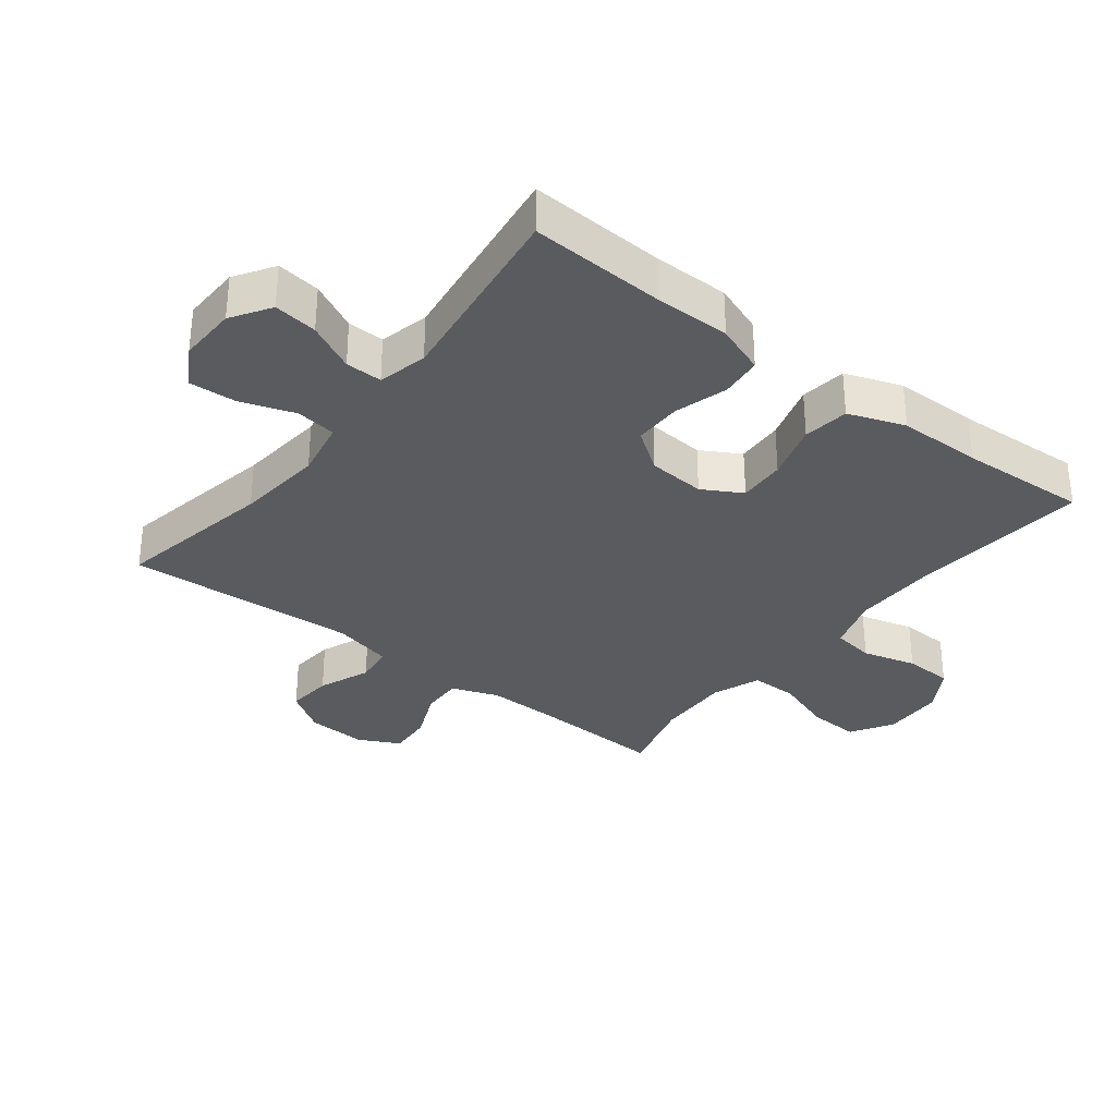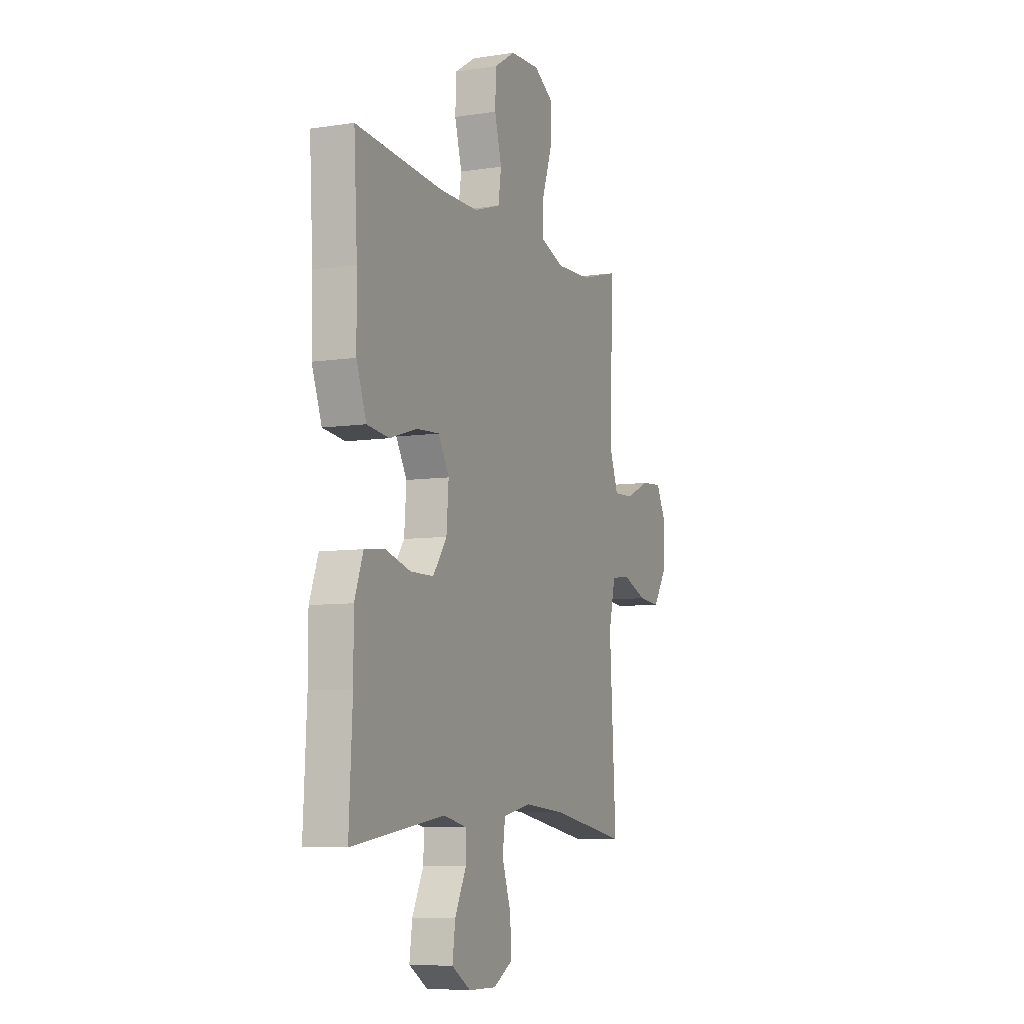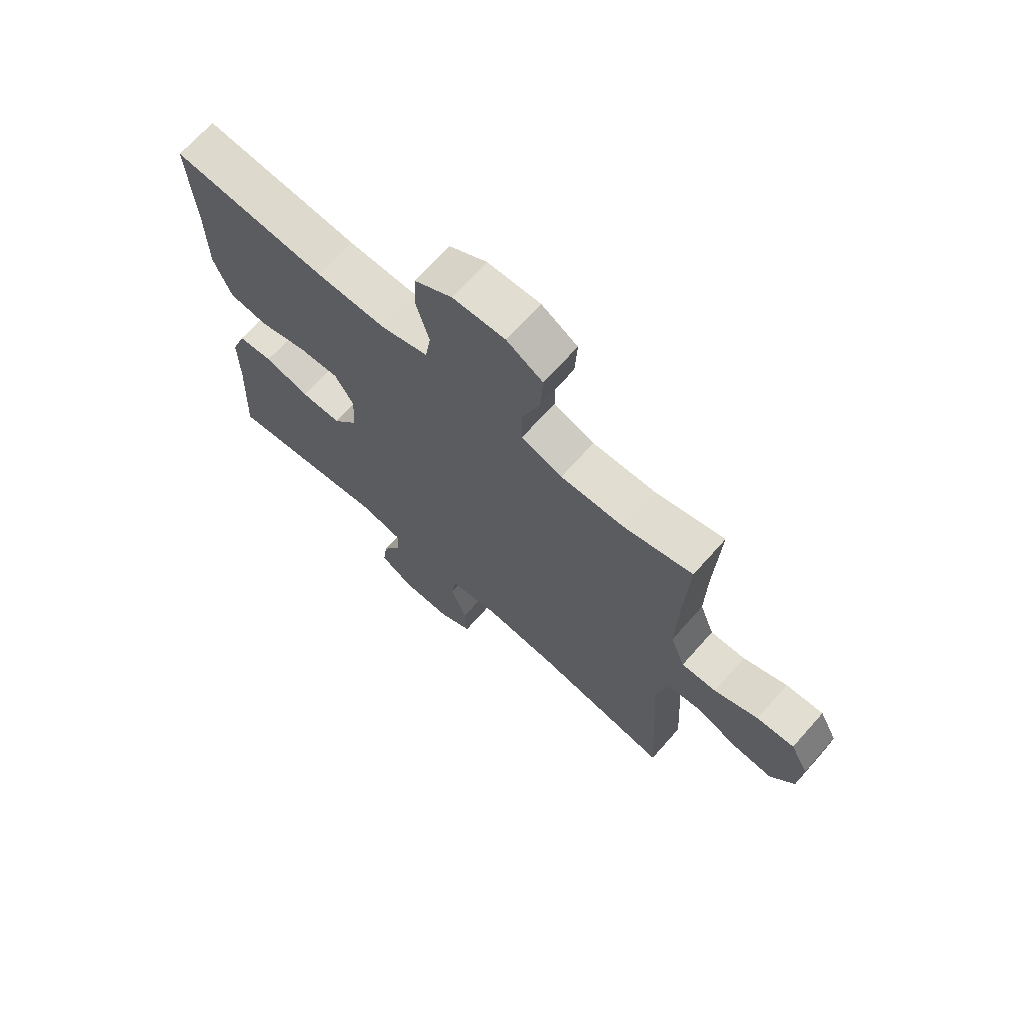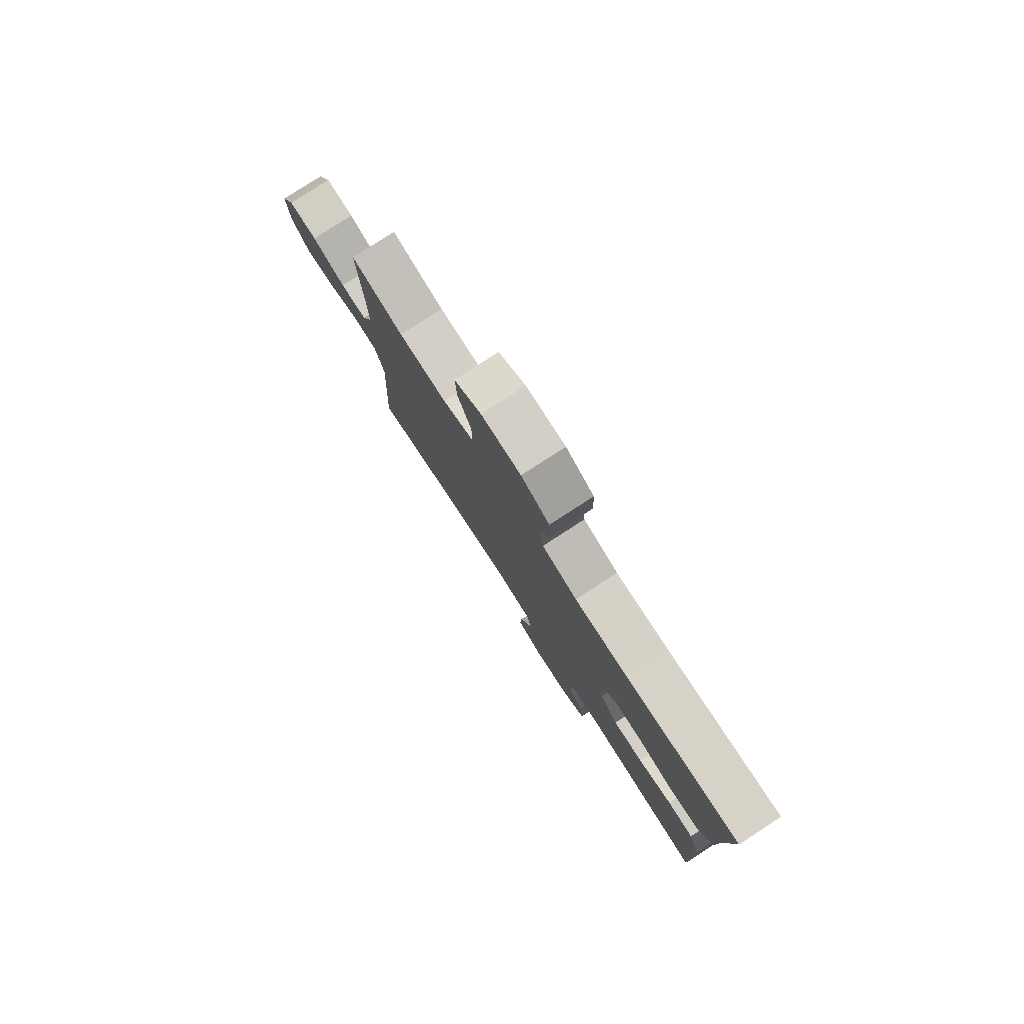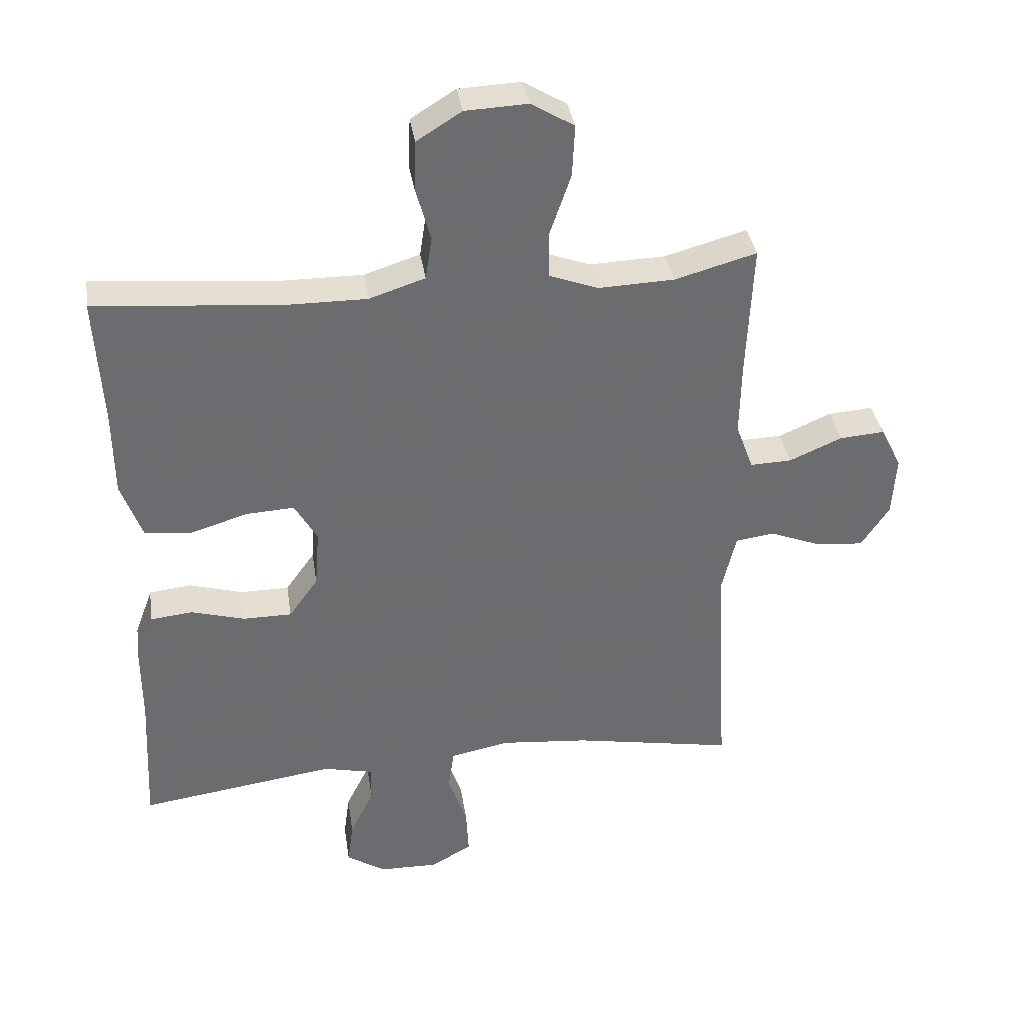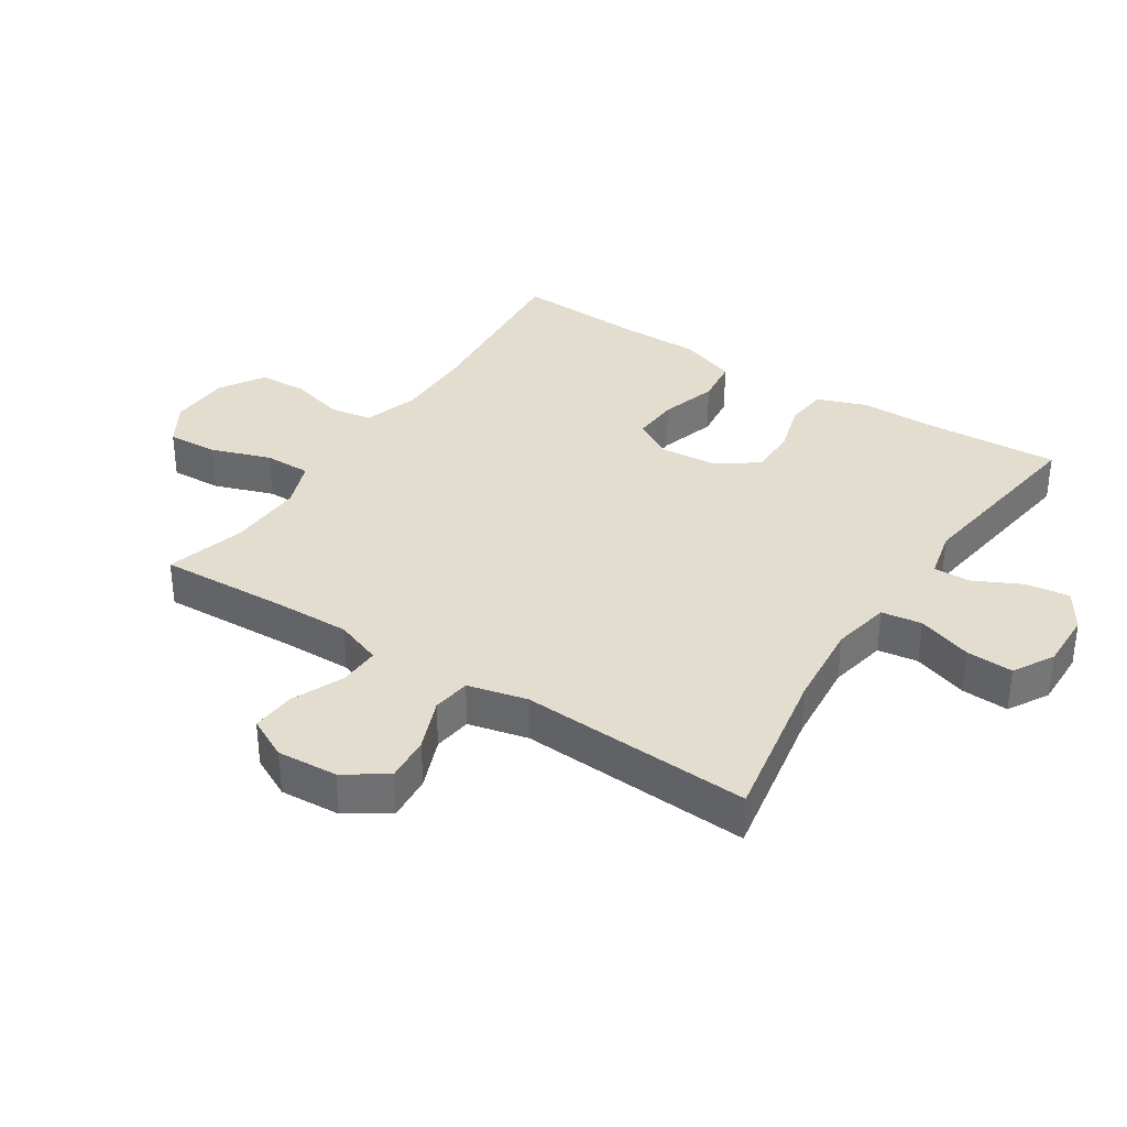
<metadata>
{"format":"obj","ext":"obj","renderer":"f3d","projection":"perspective","resolution":1024,"background":"white","views":[{"elev":-32.5,"azim":-128.0,"up":"+Y"},{"elev":-7.3,"azim":-66.5,"up":"+Z"},{"elev":69.3,"azim":41.6,"up":"+Z"},{"elev":80.0,"azim":-122.9,"up":"+Z"},{"elev":36.7,"azim":-8.7,"up":"+Z"},{"elev":35.0,"azim":123.0,"up":"+Y"}]}
</metadata>
<code>
v -0.5 0.07 0.5
v -0.217 0.07 0.475
v -0.089 0.07 0.474
v -0.003 0.07 0.502
v 0.007 0.07 0.568
v -0.016 0.07 0.652
v -0.013 0.07 0.728
v 0.056 0.07 0.771
v 0.152 0.07 0.775
v 0.218 0.07 0.735
v 0.214 0.07 0.655
v 0.182 0.07 0.562
v 0.182 0.07 0.489
v 0.257 0.07 0.461
v 0.374 0.07 0.465
v 0.5 0.07 0.5
v 0.491 0.07 0.295
v 0.489 0.07 0.179
v 0.516 0.07 0.106
v 0.58 0.07 0.108
v 0.661 0.07 0.143
v 0.73 0.07 0.148
v 0.763 0.07 0.083
v 0.757 0.07 -0.011
v 0.714 0.07 -0.076
v 0.642 0.07 -0.07
v 0.561 0.07 -0.038
v 0.501 0.07 -0.046
v 0.479 0.07 -0.139
v 0.5 0.07 -0.5
v 0.251 0.07 -0.454
v 0.115 0.07 -0.441
v 0.024 0.07 -0.459
v 0.015 0.07 -0.522
v 0.044 0.07 -0.607
v 0.048 0.07 -0.681
v -0.015 0.07 -0.717
v -0.106 0.07 -0.715
v -0.167 0.07 -0.676
v -0.158 0.07 -0.608
v -0.121 0.07 -0.533
v -0.12 0.07 -0.476
v -0.197 0.07 -0.458
v -0.5 0.07 -0.5
v -0.489 0.07 -0.288
v -0.489 0.07 -0.171
v -0.461 0.07 -0.094
v -0.396 0.07 -0.087
v -0.313 0.07 -0.111
v -0.238 0.07 -0.111
v -0.193 0.07 -0.048
v -0.186 0.07 0.042
v -0.221 0.07 0.103
v -0.295 0.07 0.099
v -0.384 0.07 0.072
v -0.456 0.07 0.081
v -0.488 0.07 0.169
v -0.489 0.07 0.3
v -0.5 0 0.5
v -0.217 0 0.475
v -0.089 0 0.474
v -0.003 0 0.502
v 0.007 0 0.568
v -0.016 0 0.652
v -0.013 0 0.728
v 0.056 0 0.771
v 0.152 0 0.775
v 0.218 0 0.735
v 0.214 0 0.655
v 0.182 0 0.562
v 0.182 0 0.489
v 0.257 0 0.461
v 0.374 0 0.465
v 0.5 0 0.5
v 0.491 0 0.295
v 0.489 0 0.179
v 0.516 0 0.106
v 0.58 0 0.108
v 0.661 0 0.143
v 0.73 0 0.148
v 0.763 0 0.083
v 0.757 0 -0.011
v 0.714 0 -0.076
v 0.642 0 -0.07
v 0.561 0 -0.038
v 0.501 0 -0.046
v 0.479 0 -0.139
v 0.5 0 -0.5
v 0.251 0 -0.454
v 0.115 0 -0.441
v 0.024 0 -0.459
v 0.015 0 -0.522
v 0.044 0 -0.607
v 0.048 0 -0.681
v -0.015 0 -0.717
v -0.106 0 -0.715
v -0.167 0 -0.676
v -0.158 0 -0.608
v -0.121 0 -0.533
v -0.12 0 -0.476
v -0.197 0 -0.458
v -0.5 0 -0.5
v -0.489 0 -0.288
v -0.489 0 -0.171
v -0.461 0 -0.094
v -0.396 0 -0.087
v -0.313 0 -0.111
v -0.238 0 -0.111
v -0.193 0 -0.048
v -0.186 0 0.042
v -0.221 0 0.103
v -0.295 0 0.099
v -0.384 0 0.072
v -0.456 0 0.081
v -0.488 0 0.169
v -0.489 0 0.3
f 56 57 58
f 55 56 58
f 54 55 58
f 58 1 2
f 54 58 2
f 53 54 2
f 52 53 2 3
f 51 52 3 4
f 47 48 49
f 46 47 49
f 45 46 49
f 45 49 50
f 44 45 50
f 43 44 50
f 42 43 50 51
f 39 40 41
f 38 39 41
f 37 38 41
f 36 37 41
f 35 36 41
f 34 35 41
f 33 34 41 42
f 42 51 4
f 33 42 4
f 32 33 4
f 29 30 31
f 32 4 5
f 31 32 5
f 29 31 5
f 28 29 5
f 25 26 27
f 24 25 27
f 23 24 27
f 22 23 27
f 21 22 27
f 20 21 27
f 19 20 27 28
f 15 16 17
f 14 15 17 18
f 18 19 28
f 14 18 28
f 13 14 28
f 10 11 12
f 9 10 12
f 8 9 12 13
f 5 6 7
f 28 5 7
f 13 28 7
f 7 8 13
f 116 115 114
f 116 114 113
f 116 113 112
f 60 59 116
f 60 116 112
f 60 112 111
f 61 60 111 110
f 62 61 110 109
f 107 106 105
f 107 105 104
f 107 104 103
f 108 107 103
f 108 103 102
f 108 102 101
f 109 108 101 100
f 99 98 97
f 99 97 96
f 99 96 95
f 99 95 94
f 99 94 93
f 99 93 92
f 100 99 92 91
f 62 109 100
f 62 100 91
f 62 91 90
f 89 88 87
f 63 62 90
f 63 90 89
f 63 89 87
f 63 87 86
f 85 84 83
f 85 83 82
f 85 82 81
f 85 81 80
f 85 80 79
f 85 79 78
f 86 85 78 77
f 75 74 73
f 76 75 73 72
f 86 77 76
f 86 76 72
f 86 72 71
f 70 69 68
f 70 68 67
f 71 70 67 66
f 65 64 63
f 65 63 86
f 65 86 71
f 71 66 65
f 1 59 60 2
f 2 60 61 3
f 3 61 62 4
f 4 62 63 5
f 5 63 64 6
f 6 64 65 7
f 7 65 66 8
f 8 66 67 9
f 9 67 68 10
f 10 68 69 11
f 11 69 70 12
f 12 70 71 13
f 13 71 72 14
f 14 72 73 15
f 15 73 74 16
f 16 74 75 17
f 17 75 76 18
f 18 76 77 19
f 19 77 78 20
f 20 78 79 21
f 21 79 80 22
f 22 80 81 23
f 23 81 82 24
f 24 82 83 25
f 25 83 84 26
f 26 84 85 27
f 27 85 86 28
f 28 86 87 29
f 29 87 88 30
f 30 88 89 31
f 31 89 90 32
f 32 90 91 33
f 33 91 92 34
f 34 92 93 35
f 35 93 94 36
f 36 94 95 37
f 37 95 96 38
f 38 96 97 39
f 39 97 98 40
f 40 98 99 41
f 41 99 100 42
f 42 100 101 43
f 43 101 102 44
f 44 102 103 45
f 45 103 104 46
f 46 104 105 47
f 47 105 106 48
f 48 106 107 49
f 49 107 108 50
f 50 108 109 51
f 51 109 110 52
f 52 110 111 53
f 53 111 112 54
f 54 112 113 55
f 55 113 114 56
f 56 114 115 57
f 57 115 116 58
f 58 116 59 1

</code>
